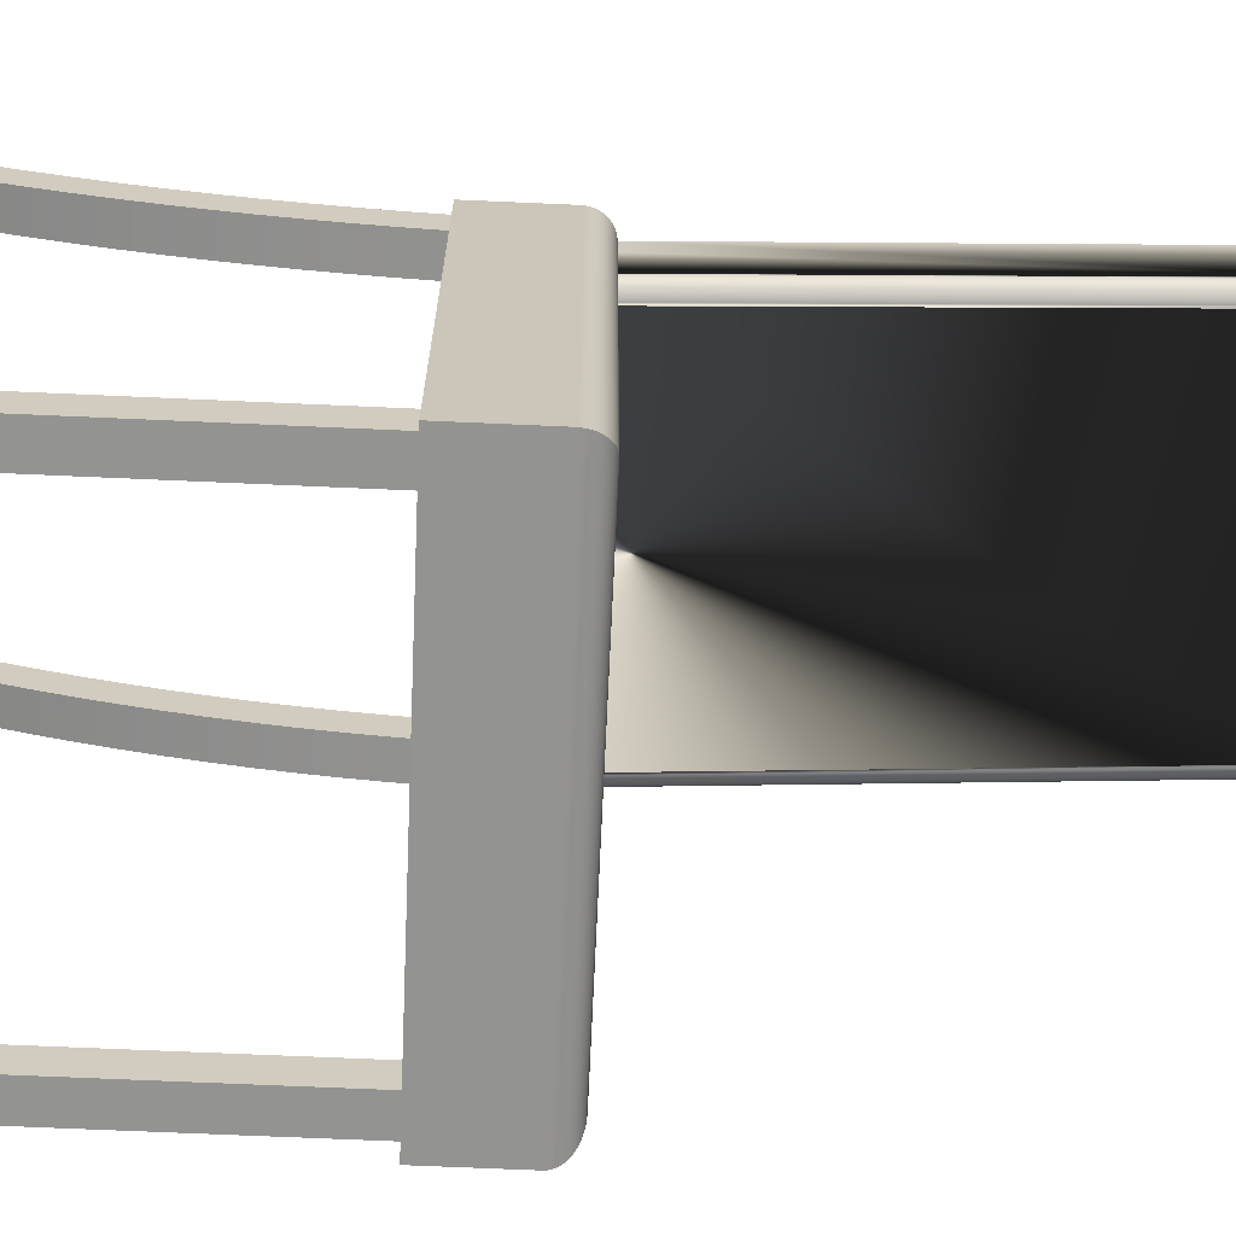
<metadata>
{"format":"obj","ext":"obj","renderer":"f3d","projection":"perspective","resolution":1024,"background":"white","views":[{"elev":-66.6,"azim":87.4,"up":"+Z"}]}
</metadata>
<code>
v -0.1751 -0.3262 -0.2865
v -0.1751 -0.02005 -0.3147
v -0.1751 -0.3262 -0.3147
v -0.1751 -0.02005 -0.2865
v -0.1469 -0.3262 -0.3147
v -0.1469 -0.02005 -0.2865
v -0.1469 -0.02005 -0.3147
v -0.1469 -0.3262 -0.2865
v -0.1549 -0.02005 -0.2865
v -0.1549 -0.02005 -0.3147
v -0.1831 -0.02005 -0.3228
v -0.1625 -0.02005 0.07148
v -0.1783 0.04804 -0.2314
v 0.1956 -0.02005 -0.3228
v 0.1749 -0.02005 0.07148
v -0.1831 0.04804 -0.3228
v -0.1625 0.04804 0.07148
v 0.006262 0.02428 0.07148
v -0.1829 0.05068 -0.3226
v -0.1623 0.05068 0.07148
v 0.006235 0.02427 0.07148
v 0.1797 0.04804 -0.01992
v 0.1956 0.04804 -0.3228
v 0.1749 0.04804 0.07148
v 0.1646 0.06586 0.07148
v -0.1824 0.05328 -0.3221
v 0.1954 0.05068 -0.3226
v -0.1618 0.05328 0.07148
v 0.1748 0.05068 0.07147
v -0.1618 0.05328 0.07145
v -0.1609 0.05579 0.07148
v 0.1742 0.05328 0.07148
v -0.1815 0.05579 -0.3213
v 0.1949 0.05328 -0.3221
v -0.1598 0.05817 0.07148
v 0.1734 0.05579 0.07148
v -0.1609 0.05579 0.0714
v -0.1583 0.06039 0.07148
v 0.1742 0.05328 0.07145
v 0.1723 0.05817 0.07148
v -0.1803 0.05817 -0.3201
v 0.194 0.05579 -0.3213
v -0.1566 0.0624 0.07148
v 0.1708 0.06039 0.07148
v -0.1598 0.05817 0.07135
v -0.1546 0.06417 0.07148
v 0.1734 0.05579 0.0714
v 0.1691 0.0624 0.07148
v -0.1788 0.06039 -0.3187
v 0.1928 0.05817 -0.3201
v -0.1525 0.06567 0.07148
v 0.1671 0.06417 0.07148
v -0.1583 0.06039 0.07127
v -0.1501 0.06688 0.07148
v 0.1723 0.05817 0.07135
v 0.1649 0.06567 0.07148
v -0.177 0.0624 -0.317
v 0.1912 0.06039 -0.3187
v 0.1626 0.06688 0.07148
v -0.1566 0.0624 0.07118
v 0.1601 0.06778 0.07148
v 0.1708 0.06039 0.07127
v -0.1749 0.06417 -0.315
v 0.1894 0.0624 -0.317
v -0.1476 0.06778 0.07148
v -0.1547 0.06417 0.07107
v 0.1874 0.06417 -0.315
v 0.1575 0.06835 0.07148
v 0.1691 0.0624 0.07118
v -0.1726 0.06567 -0.3128
v 0.1851 0.06567 -0.3128
v -0.145 0.06835 0.07148
v -0.1525 0.06567 0.07096
v 0.1671 0.06417 0.07107
v 0.1549 0.06858 0.07148
v -0.1701 0.06688 -0.3105
v 0.1826 0.06688 -0.3105
v 0.165 0.06567 0.07096
v 0.1549 0.06858 0.07148
v -0.1501 0.06688 0.07084
v 0.1549 0.06858 0.07096
v -0.1424 0.06858 0.07148
v -0.1675 0.06778 -0.308
v 0.18 0.06778 -0.308
v 0.1626 0.06688 0.07084
v -0.1422 0.06858 0.07096
v -0.1424 0.06858 0.07148
v -0.1477 0.06778 0.07071
v 0.1422 0.06858 0.002715
v 0.1559 0.4771 0.1203
v -0.1424 0.06858 0.07044
v -0.1648 0.06835 -0.3054
v 0.1772 0.06835 -0.3054
v 0.1601 0.06778 0.07071
v 0.1549 0.06858 0.07044
v -0.1286 0.06858 0.002715
v 0.1559 0.06858 0.07096
v -0.1422 0.4771 0.1203
v -0.1422 0.06858 0.01492
v -0.162 0.06858 -0.3028
v -0.1451 0.06835 0.07057
v 0.1559 0.06858 0.002715
v 0.1559 0.06858 0.05163
v -0.1286 0.4643 0.05051
v -0.1304 0.06858 0.002856
v 0.1559 0.4771 0.06427
v -0.1422 0.4771 0.06427
v -0.1421 0.06858 0.01336
v 0.1745 0.06858 -0.3028
v 0.1575 0.06835 0.07057
v 0.1559 0.06858 0.01492
v 0.1422 0.4643 0.05051
v -0.1321 0.06858 0.003197
v -0.1417 0.06858 0.01181
v -0.1422 0.06616 0.01463
v -0.1421 0.4773 0.06272
v 0.144 0.4662 0.05089
v -0.1304 0.4662 0.05089
v -0.1338 0.06858 0.003733
v 0.1558 0.4773 0.06272
v -0.1412 0.06858 0.01032
v -0.1421 0.06647 0.0131
v -0.1417 0.4772 0.06117
v 0.144 0.06856 0.002853
v -0.1321 0.4681 0.05146
v -0.1354 0.06858 0.004453
v -0.1404 0.06858 0.008909
v -0.1417 0.06678 0.01159
v -0.1412 0.4769 0.05964
v 0.1554 0.4772 0.06117
v 0.1559 0.06616 0.01463
v 0.1458 0.4681 0.05146
v -0.1338 0.4699 0.05221
v -0.1338 0.06838 0.003708
v -0.1369 0.06858 0.005347
v -0.1394 0.06858 0.007594
v -0.1412 0.06707 0.01014
v -0.1404 0.4763 0.05815
v 0.1549 0.4769 0.05964
v 0.1558 0.06647 0.0131
v 0.1458 0.06849 0.003186
v 0.1475 0.4699 0.05221
v -0.1354 0.06824 0.004412
v -0.1354 0.4716 0.05313
v -0.1382 0.06858 0.0064
v -0.1404 0.06735 0.008759
v -0.1394 0.4754 0.05673
v 0.1541 0.4763 0.05815
v 0.1554 0.06678 0.01159
v 0.1491 0.4716 0.05313
v -0.1369 0.06806 0.005284
v -0.1369 0.4731 0.0542
v -0.1394 0.06761 0.007476
v -0.1382 0.4743 0.05541
v 0.1531 0.4754 0.05673
v 0.1549 0.06707 0.01014
v 0.1475 0.06838 0.003708
v 0.1506 0.4731 0.0542
v -0.1382 0.06785 0.006312
v 0.1519 0.4743 0.05541
v 0.1541 0.06735 0.008759
v 0.1491 0.06824 0.004412
v 0.1531 0.06761 0.007476
v 0.1506 0.06806 0.005284
v 0.1519 0.06785 0.006312
v 0.1687 -0.0724 0.06947
v 0.1405 -0.09846 0.07323
v 0.1687 -0.09846 0.07323
v 0.1405 -0.0724 0.06947
v 0.1405 -0.1244 0.07765
v 0.1687 -0.2268 0.0737
v 0.1687 -0.04626 0.06639
v 0.1405 -0.2268 0.0737
v 0.1687 -0.1244 0.07765
v 0.1687 -0.2015 0.06666
v 0.1405 -0.04626 0.06639
v 0.1405 -0.2015 0.06666
v 0.1405 -0.1502 0.08273
v 0.1405 -0.252 0.08139
v 0.1687 -0.252 0.08139
v 0.1687 -0.02005 0.06397
v 0.1687 -0.1502 0.08273
v 0.1405 -0.02005 0.06397
v 0.1687 -0.1759 0.06026
v 0.1405 -0.1759 0.08847
v 0.1405 -0.277 0.08972
v 0.1687 -0.277 0.08972
v 0.1405 -0.1759 0.06026
v 0.1687 -0.1502 0.05452
v 0.1687 -0.1759 0.08847
v 0.1405 -0.1502 0.05452
v 0.1687 -0.1244 0.04945
v 0.1405 -0.2015 0.09486
v 0.1687 -0.2015 0.09486
v 0.1405 -0.3017 0.09869
v 0.1405 -0.1244 0.04945
v 0.1687 -0.09846 0.04503
v 0.1687 -0.3017 0.09869
v 0.1405 -0.09846 0.04503
v 0.1687 -0.0724 0.04127
v 0.1405 -0.2268 0.1019
v 0.1687 -0.2268 0.1019
v 0.1405 -0.3262 0.1083
v 0.1405 -0.0724 0.04127
v 0.1687 -0.04626 0.03818
v 0.1687 -0.3262 0.1083
v 0.1405 -0.04626 0.03818
v 0.1687 -0.02005 0.03577
v 0.1405 -0.252 0.1096
v 0.1687 -0.252 0.1096
v 0.1405 -0.02005 0.03577
v 0.1405 -0.277 0.1179
v 0.1687 -0.277 0.1179
v 0.1405 -0.3017 0.1269
v 0.1405 -0.3262 0.1365
v 0.1687 -0.3017 0.1269
v 0.1687 -0.3262 0.1365
v 0.1593 -0.3262 -0.2865
v 0.1593 -0.02005 -0.3147
v 0.1593 -0.3262 -0.3147
v 0.1593 -0.02005 -0.2865
v 0.1875 -0.3262 -0.3147
v 0.1875 -0.02005 -0.2865
v 0.1875 -0.02005 -0.3147
v 0.1875 -0.3262 -0.2865
v -0.1563 -0.04626 0.03717
v -0.1281 -0.0724 0.04026
v -0.1563 -0.0724 0.04026
v -0.1281 -0.04626 0.03717
v -0.1281 -0.09846 0.04401
v -0.1563 -0.02005 0.06296
v -0.1563 -0.02005 0.03475
v -0.1281 -0.02005 0.06296
v -0.1563 -0.09846 0.04401
v -0.1281 -0.02005 0.03475
v -0.1281 -0.1244 0.04843
v -0.1563 -0.1244 0.04843
v -0.1281 -0.1502 0.05351
v -0.1563 -0.1502 0.05351
v -0.1281 -0.1759 0.05925
v -0.1563 -0.1759 0.05925
v -0.1281 -0.2015 0.06564
v -0.1563 -0.2015 0.06564
v -0.1281 -0.04626 0.06537
v -0.1563 -0.04626 0.06537
v -0.1281 -0.0724 0.06846
v -0.1281 -0.2268 0.07269
v -0.1563 -0.0724 0.06846
v -0.1549 -0.02005 0.06296
v -0.1563 -0.2268 0.07269
v -0.1281 -0.09846 0.07222
v -0.1281 -0.252 0.08038
v -0.1563 -0.09846 0.07222
v -0.1281 -0.1244 0.07663
v -0.1563 -0.252 0.08038
v -0.1563 -0.1244 0.07663
v -0.1281 -0.277 0.08871
v -0.1281 -0.1502 0.08171
v -0.1563 -0.277 0.08871
v -0.1563 -0.1502 0.08171
v -0.1281 -0.3017 0.09768
v -0.1281 -0.1759 0.08745
v -0.1563 -0.3017 0.09768
v -0.1281 -0.2015 0.09385
v -0.1563 -0.1759 0.08745
v -0.1281 -0.3262 0.1073
v -0.1563 -0.2015 0.09385
v -0.1281 -0.2268 0.1009
v -0.1563 -0.3262 0.1073
v -0.1563 -0.2268 0.1009
v -0.1563 -0.3262 0.1355
v -0.1281 -0.252 0.1086
v -0.1281 -0.3262 0.1355
v -0.1563 -0.3017 0.1259
v -0.1563 -0.252 0.1086
v -0.1281 -0.277 0.1169
v -0.1281 -0.3017 0.1259
v -0.1563 -0.277 0.1169
v -0.1304 0.06856 0.002853
v -0.1321 0.06849 0.003186
v -0.1549 -0.02005 0.03577
v -0.1549 -0.02005 0.06397
g mesh1_mesh1-geometry
f 1 2 3
f 2 1 4
f 3 2 1
f 4 1 2
f 2 5 3
f 3 5 2
f 5 1 3
f 1 6 4
f 4 6 1
f 5 2 7
f 7 2 5
f 1 5 8
f 6 1 8
f 8 1 6
f 4 6 9
f 9 6 4
f 7 2 10
f 10 2 7
f 6 5 7
f 7 5 6
f 5 6 8
f 8 6 5
g mesh1_mesh1-geometry
f 3 1 5
f 8 5 1
g mesh1_mesh1-geometry
f 4 11 2
f 4 12 11
f 11 10 2
f 9 12 4
f 13 11 12
f 14 10 11
f 12 9 15
f 11 13 16
f 17 13 12
f 10 14 15
f 16 14 11
f 10 15 9
f 18 12 15
f 13 19 16
f 20 13 17
f 21 17 12
f 22 15 14
f 14 16 23
f 12 18 21
f 24 18 15
f 19 13 20
f 19 23 16
f 17 25 20
f 17 21 18
f 15 22 24
f 22 14 23
f 18 24 25
f 20 26 19
f 23 19 27
f 17 18 25
f 20 25 28
f 22 29 24
f 27 22 23
f 25 24 29
f 26 20 30
f 26 27 19
f 28 25 31
f 22 27 29
f 25 29 32
f 30 33 26
f 27 26 34
f 31 25 35
f 34 29 27
f 25 32 36
f 33 30 37
f 33 34 26
f 35 25 38
f 29 34 39
f 25 36 40
f 37 41 33
f 34 33 42
f 38 25 43
f 42 39 34
f 25 40 44
f 41 37 45
f 41 42 33
f 43 25 46
f 39 42 47
f 25 44 48
f 45 49 41
f 42 41 50
f 46 25 51
f 50 47 42
f 25 48 52
f 49 45 53
f 49 50 41
f 51 25 54
f 47 50 55
f 25 52 56
f 53 57 49
f 50 49 58
f 54 25 59
f 58 55 50
f 57 53 60
f 57 58 49
f 54 59 61
f 55 58 62
f 60 63 57
f 58 57 64
f 54 61 65
f 64 62 58
f 63 60 66
f 67 57 63
f 57 67 64
f 65 61 68
f 62 64 69
f 66 70 63
f 63 71 67
f 67 69 64
f 65 68 72
f 70 66 73
f 71 63 70
f 71 74 67
f 69 67 74
f 72 68 75
f 73 76 70
f 70 77 71
f 74 71 78
f 72 75 79
f 76 73 80
f 77 70 76
f 77 78 71
f 81 79 75
f 79 82 72
f 80 83 76
f 76 84 77
f 78 77 85
f 79 81 86
f 82 79 87
f 83 80 88
f 84 76 83
f 84 85 77
f 81 89 86
f 81 90 86
f 79 86 87
f 87 91 82
f 88 92 83
f 83 93 84
f 85 84 94
f 95 89 81
f 86 89 96
f 90 81 97
f 86 90 98
f 87 86 99
f 87 100 91
f 92 88 101
f 93 83 92
f 93 94 84
f 95 102 89
f 103 81 95
f 89 100 96
f 104 89 96
f 96 89 104
f 86 96 105
f 81 103 97
f 97 106 90
f 90 106 97
f 98 106 90
f 90 106 98
f 107 86 98
f 98 86 107
f 86 108 99
f 86 107 99
f 99 107 86
f 99 100 87
f 100 101 91
f 101 100 92
f 92 109 93
f 94 93 110
f 95 111 102
f 102 100 89
f 110 103 95
f 111 95 103
f 96 100 105
f 89 104 112
f 112 104 89
f 104 105 96
f 96 105 104
f 86 105 113
f 103 106 97
f 97 106 103
f 106 98 107
f 107 98 106
f 86 114 108
f 115 108 99
f 116 99 108
f 108 99 116
f 108 100 99
f 99 116 107
f 107 116 99
f 109 92 100
f 109 110 93
f 111 109 102
f 102 109 100
f 110 109 103
f 109 111 103
f 106 103 111
f 111 103 106
f 105 100 113
f 117 104 112
f 112 104 117
f 89 117 112
f 112 117 89
f 105 104 118
f 118 104 105
f 118 113 105
f 105 113 118
f 86 113 119
f 107 120 106
f 106 120 107
f 86 121 114
f 122 114 108
f 123 108 114
f 114 108 123
f 114 100 108
f 108 115 122
f 108 123 116
f 116 123 108
f 120 107 116
f 116 107 120
f 120 111 106
f 106 111 120
f 113 100 119
f 104 117 118
f 118 117 104
f 117 89 124
f 124 89 117
f 113 118 125
f 125 118 113
f 125 119 113
f 113 119 125
f 86 119 126
f 86 127 121
f 128 121 114
f 129 114 121
f 121 114 129
f 121 100 114
f 114 122 128
f 114 129 123
f 123 129 114
f 130 116 123
f 123 116 130
f 116 130 120
f 120 130 116
f 120 131 111
f 111 131 120
f 119 100 126
f 132 118 117
f 117 118 132
f 124 132 117
f 117 132 124
f 118 132 125
f 125 132 118
f 119 125 133
f 133 125 119
f 126 134 119
f 133 126 119
f 119 126 133
f 86 126 135
f 86 136 127
f 137 127 121
f 127 100 121
f 138 121 127
f 127 121 138
f 121 128 137
f 121 138 129
f 129 138 121
f 139 123 129
f 129 123 139
f 123 139 130
f 130 139 123
f 130 140 120
f 120 140 130
f 131 120 140
f 140 120 131
f 126 100 135
f 132 124 141
f 141 124 132
f 142 125 132
f 132 125 142
f 125 142 133
f 133 142 125
f 134 126 143
f 126 133 144
f 144 133 126
f 135 143 126
f 144 135 126
f 126 135 144
f 86 135 145
f 86 145 136
f 146 136 127
f 147 127 136
f 136 127 147
f 136 100 127
f 127 137 146
f 127 147 138
f 138 147 127
f 148 129 138
f 138 129 148
f 129 148 139
f 139 148 129
f 139 149 130
f 130 149 139
f 140 130 149
f 149 130 140
f 135 100 145
f 141 142 132
f 132 142 141
f 150 133 142
f 142 133 150
f 133 150 144
f 144 150 133
f 143 135 151
f 135 144 152
f 152 144 135
f 145 151 135
f 152 145 135
f 135 145 152
f 153 145 136
f 154 136 145
f 145 136 154
f 145 100 136
f 136 146 153
f 136 154 147
f 147 154 136
f 155 138 147
f 147 138 155
f 138 155 148
f 148 155 138
f 148 156 139
f 139 156 148
f 149 139 156
f 156 139 149
f 142 141 157
f 157 141 142
f 157 150 142
f 142 150 157
f 158 144 150
f 150 144 158
f 144 158 152
f 152 158 144
f 151 145 159
f 145 152 154
f 154 152 145
f 145 153 159
f 160 147 154
f 154 147 160
f 147 160 155
f 155 160 147
f 155 161 148
f 148 161 155
f 156 148 161
f 161 148 156
f 150 157 162
f 162 157 150
f 162 158 150
f 150 158 162
f 160 152 158
f 158 152 160
f 152 160 154
f 154 160 152
f 160 163 155
f 155 163 160
f 161 155 163
f 163 155 161
f 158 162 164
f 164 162 158
f 164 160 158
f 158 160 164
f 163 160 165
f 165 160 163
f 160 164 165
f 165 164 160
g mesh1_mesh1-geometry
f 2 11 4
f 11 12 4
f 2 10 11
f 4 12 9
f 12 11 13
f 11 10 14
f 15 9 12
f 16 13 11
f 12 13 17
f 15 14 10
f 11 14 16
f 9 15 10
f 15 12 18
f 16 19 13
f 17 13 20
f 12 17 21
f 14 15 22
f 23 16 14
f 21 18 12
f 15 18 24
f 20 13 19
f 16 23 19
f 20 25 17
f 18 21 17
f 24 22 15
f 23 14 22
f 25 24 18
f 19 26 20
f 27 19 23
f 25 18 17
f 28 25 20
f 24 29 22
f 23 22 27
f 29 24 25
f 30 20 26
f 19 27 26
f 31 25 28
f 29 27 22
f 32 29 25
f 26 33 30
f 34 26 27
f 35 25 31
f 27 29 34
f 36 32 25
f 37 30 33
f 26 34 33
f 38 25 35
f 39 34 29
f 40 36 25
f 33 41 37
f 42 33 34
f 43 25 38
f 34 39 42
f 44 40 25
f 45 37 41
f 33 42 41
f 46 25 43
f 47 42 39
f 48 44 25
f 41 49 45
f 50 41 42
f 51 25 46
f 42 47 50
f 52 48 25
f 53 45 49
f 41 50 49
f 54 25 51
f 55 50 47
f 56 52 25
f 49 57 53
f 58 49 50
f 59 25 54
f 50 55 58
f 60 53 57
f 49 58 57
f 61 59 54
f 62 58 55
f 57 63 60
f 64 57 58
f 65 61 54
f 58 62 64
f 66 60 63
f 63 57 67
f 64 67 57
f 68 61 65
f 69 64 62
f 63 70 66
f 67 71 63
f 64 69 67
f 72 68 65
f 73 66 70
f 70 63 71
f 67 74 71
f 74 67 69
f 75 68 72
f 70 76 73
f 71 77 70
f 78 71 74
f 79 75 72
f 80 73 76
f 76 70 77
f 71 78 77
f 75 79 81
f 72 82 79
f 76 83 80
f 77 84 76
f 85 77 78
f 86 81 79
f 87 79 82
f 88 80 83
f 83 76 84
f 77 85 84
f 86 89 81
f 86 90 81
f 87 86 79
f 82 91 87
f 83 92 88
f 84 93 83
f 94 84 85
f 81 89 95
f 96 89 86
f 97 81 90
f 98 90 86
f 99 86 87
f 91 100 87
f 101 88 92
f 92 83 93
f 84 94 93
f 89 102 95
f 95 81 103
f 96 100 89
f 105 96 86
f 97 103 81
f 99 108 86
f 87 100 99
f 91 101 100
f 92 100 101
f 93 109 92
f 110 93 94
f 102 111 95
f 89 100 102
f 95 103 110
f 103 95 111
f 105 100 96
f 113 105 86
f 108 114 86
f 99 108 115
f 99 100 108
f 100 92 109
f 93 110 109
f 102 109 111
f 100 109 102
f 103 109 110
f 103 111 109
f 113 100 105
f 119 113 86
f 114 121 86
f 108 114 122
f 108 100 114
f 122 115 108
f 119 100 113
f 126 119 86
f 121 127 86
f 114 121 128
f 114 100 121
f 128 122 114
f 126 100 119
f 119 134 126
f 135 126 86
f 127 136 86
f 121 127 137
f 121 100 127
f 137 128 121
f 135 100 126
f 143 126 134
f 126 143 135
f 145 135 86
f 136 145 86
f 127 136 146
f 127 100 136
f 146 137 127
f 145 100 135
f 151 135 143
f 135 151 145
f 136 145 153
f 136 100 145
f 153 146 136
f 159 145 151
f 159 153 145
g mesh2_mesh2-geometry
f 166 167 168
f 167 166 169
f 168 167 166
f 169 166 167
f 170 168 167
f 167 168 170
f 168 166 171
f 172 169 166
f 166 169 172
f 169 173 167
f 167 173 169
f 168 170 174
f 174 170 168
f 167 173 170
f 170 173 167
f 171 166 175
f 174 168 171
f 169 172 176
f 176 172 169
f 166 172 175
f 169 177 173
f 173 177 169
f 178 174 170
f 170 174 178
f 170 173 179
f 179 173 170
f 173 175 171
f 171 175 173
f 180 174 171
f 181 176 172
f 172 176 181
f 176 177 169
f 169 177 176
f 172 181 175
f 175 173 177
f 177 173 175
f 174 178 182
f 182 178 174
f 170 179 178
f 178 179 170
f 171 179 173
f 173 179 171
f 182 174 180
f 179 171 180
f 180 171 179
f 176 181 183
f 183 181 176
f 183 177 176
f 176 177 183
f 175 181 184
f 177 184 175
f 175 184 177
f 185 182 178
f 178 182 185
f 178 179 186
f 186 179 178
f 187 182 180
f 180 186 179
f 179 186 180
f 183 188 177
f 177 188 183
f 184 181 189
f 184 177 188
f 188 177 184
f 182 185 190
f 190 185 182
f 178 186 185
f 185 186 178
f 190 182 187
f 186 180 187
f 187 180 186
f 183 191 188
f 188 191 183
f 189 181 192
f 188 189 184
f 184 189 188
f 193 190 185
f 185 190 193
f 185 186 193
f 193 186 185
f 194 190 187
f 187 195 186
f 186 195 187
f 183 196 191
f 191 196 183
f 189 188 191
f 191 188 189
f 192 181 197
f 191 192 189
f 189 192 191
f 190 193 194
f 194 193 190
f 193 186 195
f 195 186 193
f 198 194 187
f 195 187 198
f 198 187 195
f 183 199 196
f 196 199 183
f 192 191 196
f 196 191 192
f 197 181 200
f 196 197 192
f 192 197 196
f 201 194 193
f 193 194 201
f 193 195 201
f 201 195 193
f 202 194 198
f 198 203 195
f 195 203 198
f 183 204 199
f 199 204 183
f 197 196 199
f 199 196 197
f 200 181 205
f 199 200 197
f 197 200 199
f 194 201 202
f 202 201 194
f 201 195 203
f 203 195 201
f 206 202 198
f 203 198 206
f 206 198 203
f 183 207 204
f 204 207 183
f 200 199 204
f 204 199 200
f 208 205 181
f 204 205 200
f 200 205 204
f 209 202 201
f 201 202 209
f 201 203 209
f 209 203 201
f 210 202 206
f 207 183 211
f 211 183 207
f 205 204 207
f 207 204 205
f 207 208 205
f 205 208 207
f 202 209 210
f 210 209 202
f 209 203 212
f 212 203 209
f 213 210 206
f 214 203 215
f 215 203 214
f 208 207 211
f 211 207 208
f 212 210 209
f 209 210 212
f 212 203 214
f 214 203 212
f 210 212 213
f 213 212 210
f 216 213 206
f 217 216 206
f 216 215 217
f 217 215 216
f 215 216 214
f 214 216 215
f 214 213 212
f 212 213 214
f 213 214 216
f 216 214 213
g mesh2_mesh2-geometry
f 171 166 168
f 175 166 171
f 171 168 174
f 175 172 166
f 171 174 180
f 175 181 172
f 180 174 182
f 184 181 175
f 180 182 187
f 189 181 184
f 187 182 190
f 192 181 189
f 187 190 194
f 197 181 192
f 187 194 198
f 200 181 197
f 198 194 202
f 205 181 200
f 198 202 206
f 181 205 208
f 206 202 210
f 206 210 213
f 206 213 216
f 206 216 217
g mesh2_mesh2-geometry
f 206 215 203
f 215 206 217
g mesh2_mesh2-geometry
f 203 215 206
f 217 206 215
g mesh3_mesh3-geometry
f 218 219 220
f 219 218 221
f 220 219 218
f 221 218 219
f 219 222 220
f 220 222 219
f 218 223 221
f 221 223 218
f 222 219 224
f 224 219 222
f 223 218 225
f 225 218 223
f 224 222 223
f 225 223 222
g mesh3_mesh3-geometry
f 222 218 220
f 218 222 225
g mesh3_mesh3-geometry
f 220 218 222
f 225 222 218
g mesh3_mesh3-geometry
f 223 222 224
f 222 223 225
g mesh4_mesh4-geometry
f 226 227 228
f 227 226 229
f 228 227 226
f 229 226 227
f 230 228 227
f 227 228 230
f 228 226 231
f 232 229 226
f 226 229 232
f 229 233 227
f 227 233 229
f 228 230 234
f 234 230 228
f 227 233 230
f 230 233 227
f 232 231 226
f 234 228 231
f 229 232 235
f 235 232 229
f 233 229 235
f 235 229 233
f 236 234 230
f 230 234 236
f 230 233 236
f 236 233 230
f 237 234 231
f 234 236 237
f 237 236 234
f 236 233 238
f 238 233 236
f 239 237 231
f 238 237 236
f 236 237 238
f 238 233 240
f 240 233 238
f 237 238 239
f 239 238 237
f 241 239 231
f 240 233 242
f 242 233 240
f 240 239 238
f 238 239 240
f 239 240 241
f 241 240 239
f 243 241 231
f 242 233 244
f 244 233 242
f 242 241 240
f 240 241 242
f 241 242 243
f 243 242 241
f 245 243 231
f 231 244 233
f 233 244 231
f 242 244 246
f 246 244 242
f 247 243 242
f 242 243 247
f 248 243 245
f 244 231 245
f 245 231 244
f 231 233 249
f 249 233 231
f 245 246 244
f 244 246 245
f 242 246 247
f 247 246 242
f 243 247 250
f 250 247 243
f 250 243 248
f 246 245 248
f 248 245 246
f 247 246 251
f 251 246 247
f 252 250 247
f 247 250 252
f 253 250 248
f 248 251 246
f 246 251 248
f 247 251 254
f 254 251 247
f 250 252 255
f 255 252 250
f 247 254 252
f 252 254 247
f 256 250 253
f 251 248 253
f 253 248 251
f 253 254 251
f 251 254 253
f 257 255 252
f 252 255 257
f 255 250 256
f 252 254 258
f 258 254 252
f 254 253 256
f 256 253 254
f 255 257 259
f 259 257 255
f 252 258 257
f 257 258 252
f 260 255 256
f 256 258 254
f 254 258 256
f 261 259 257
f 257 259 261
f 259 255 260
f 257 258 262
f 262 258 257
f 258 256 260
f 260 256 258
f 259 261 263
f 263 261 259
f 257 264 261
f 261 264 257
f 265 259 260
f 260 262 258
f 258 262 260
f 257 262 264
f 264 262 257
f 266 263 261
f 261 263 266
f 263 259 267
f 261 264 268
f 268 264 261
f 267 259 265
f 262 260 265
f 265 260 262
f 265 264 262
f 262 264 265
f 263 266 269
f 269 266 263
f 261 268 266
f 266 268 261
f 270 263 267
f 267 268 264
f 264 268 267
f 264 265 267
f 267 265 264
f 266 271 269
f 269 263 270
f 266 268 272
f 272 268 266
f 268 267 270
f 270 267 268
f 271 266 273
f 271 269 274
f 275 269 270
f 270 272 268
f 268 272 270
f 266 272 276
f 276 272 266
f 266 277 273
f 273 277 266
f 273 274 271
f 271 274 273
f 274 269 278
f 278 269 275
f 272 270 275
f 275 270 272
f 275 276 272
f 272 276 275
f 266 276 277
f 277 276 266
f 274 273 277
f 277 273 274
f 277 278 274
f 274 278 277
f 276 275 278
f 278 275 276
f 278 277 276
f 276 277 278
g mesh4_mesh4-geometry
f 231 226 228
f 226 231 232
f 231 228 234
f 231 234 237
f 231 237 239
f 231 239 241
f 231 241 243
f 231 243 245
f 245 243 248
f 248 243 250
f 248 250 253
f 253 250 256
f 256 250 255
f 256 255 260
f 260 255 259
f 260 259 265
f 267 259 263
f 265 259 267
f 267 263 270
f 270 263 269
f 274 269 271
f 270 269 275
f 278 269 274
f 275 269 278
g mesh4_mesh4-geometry
f 269 271 266
f 273 266 271
g mesh5_mesh5-geometry
l 279 105
l 279 280
l 96 279
l 280 134
l 280 113
g mesh6_mesh6-geometry
l 249 281
l 282 249

</code>
